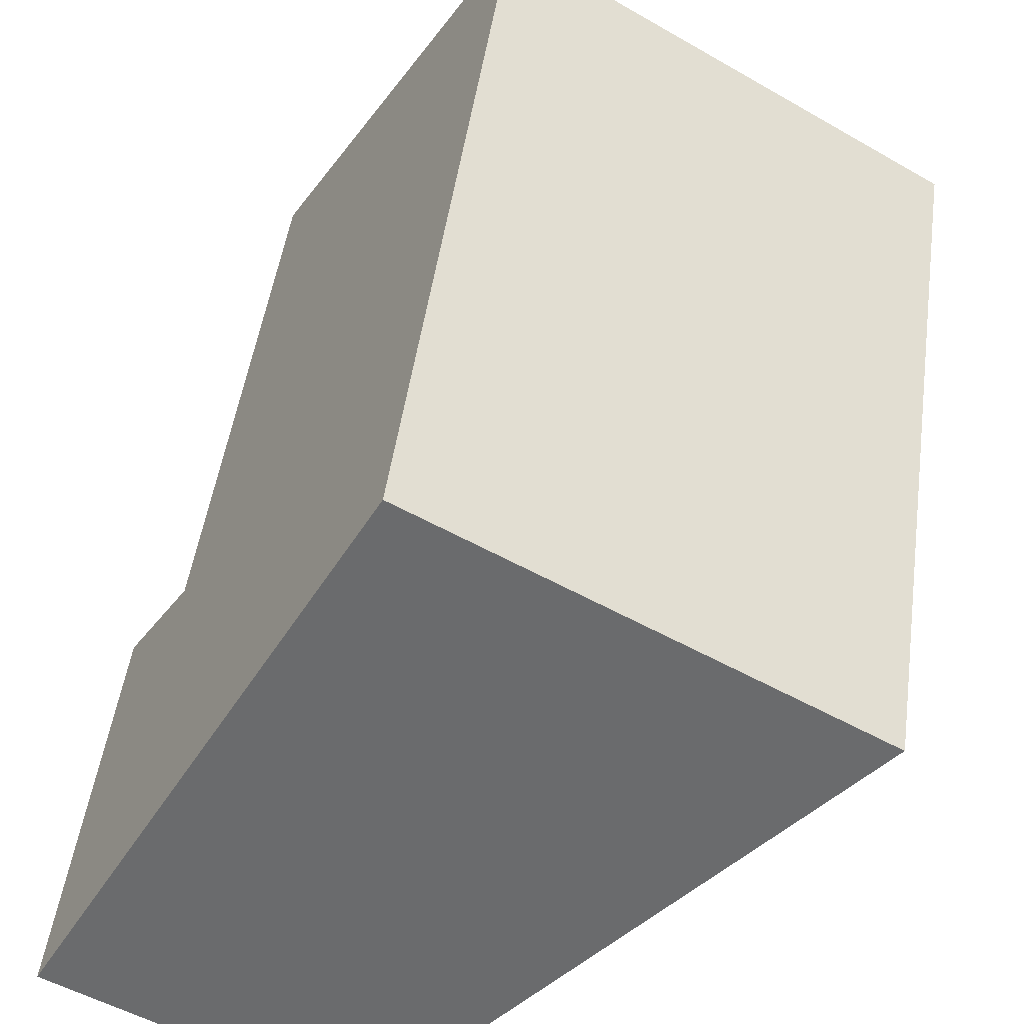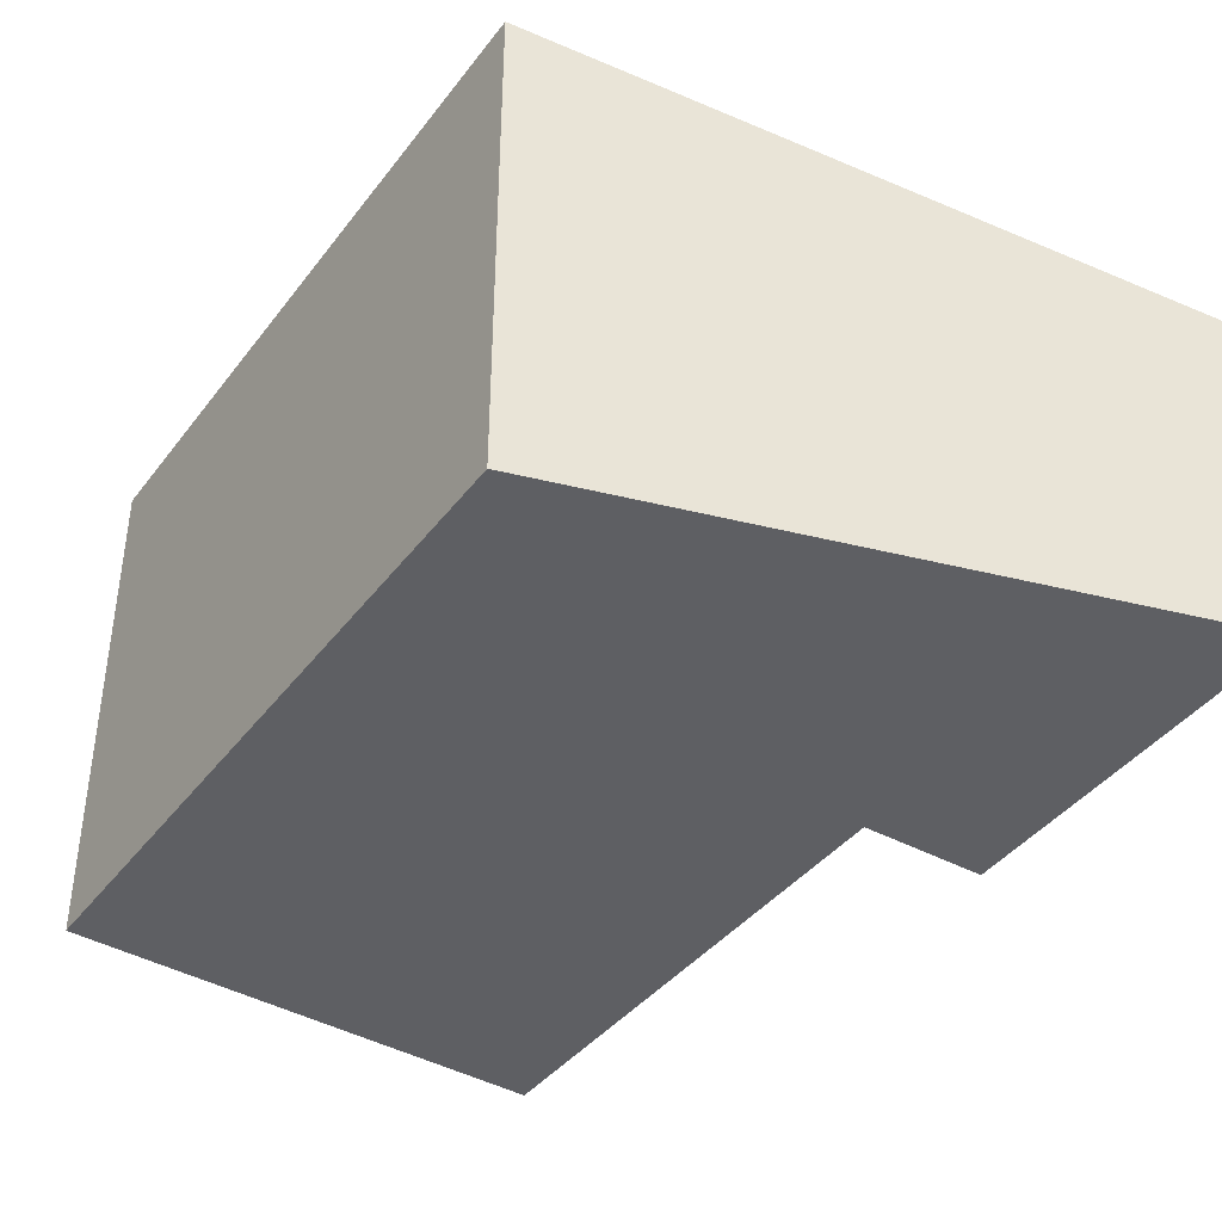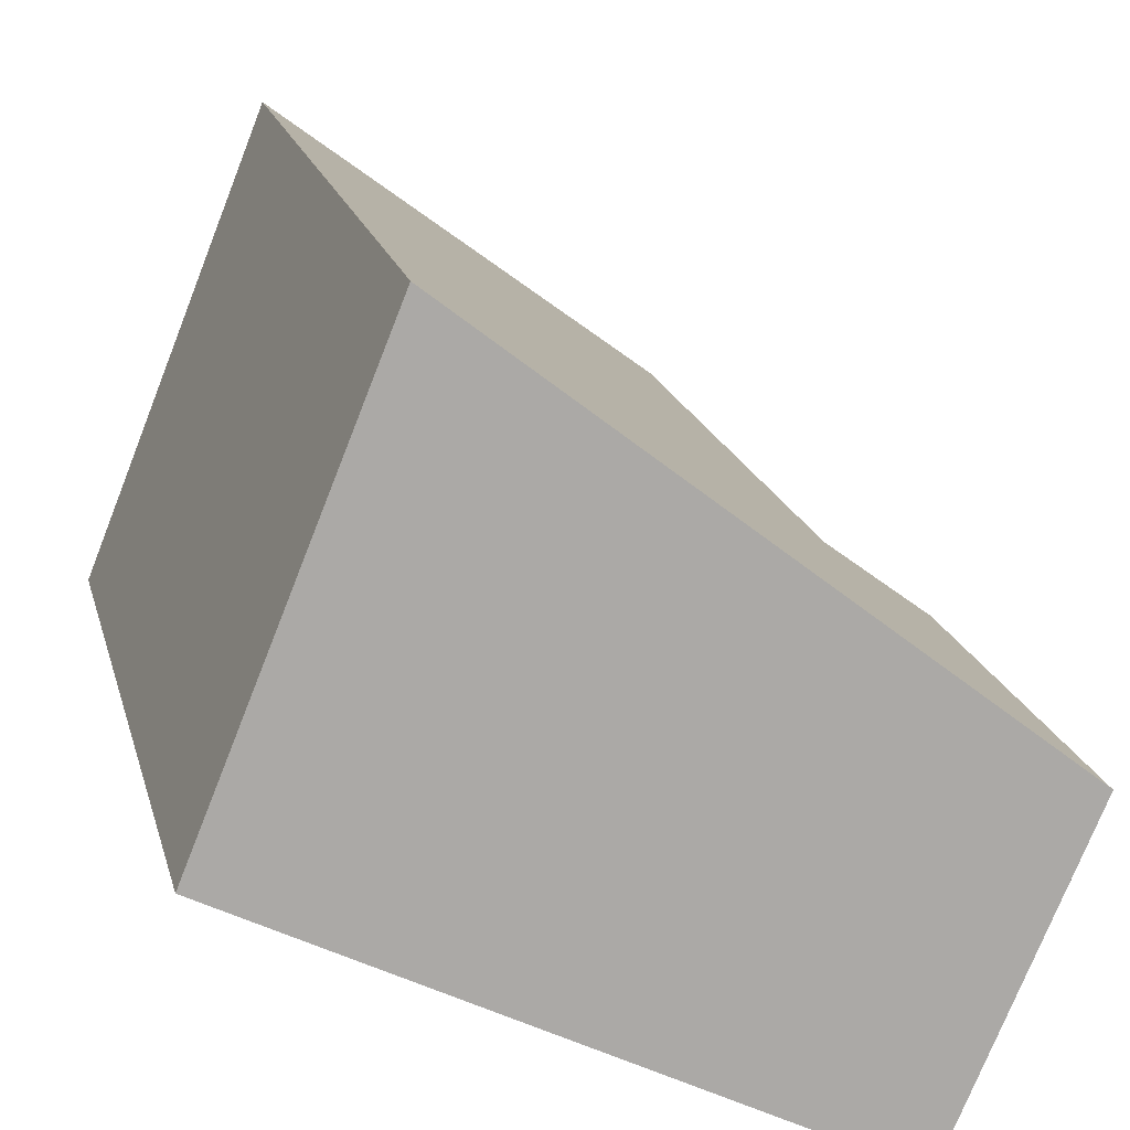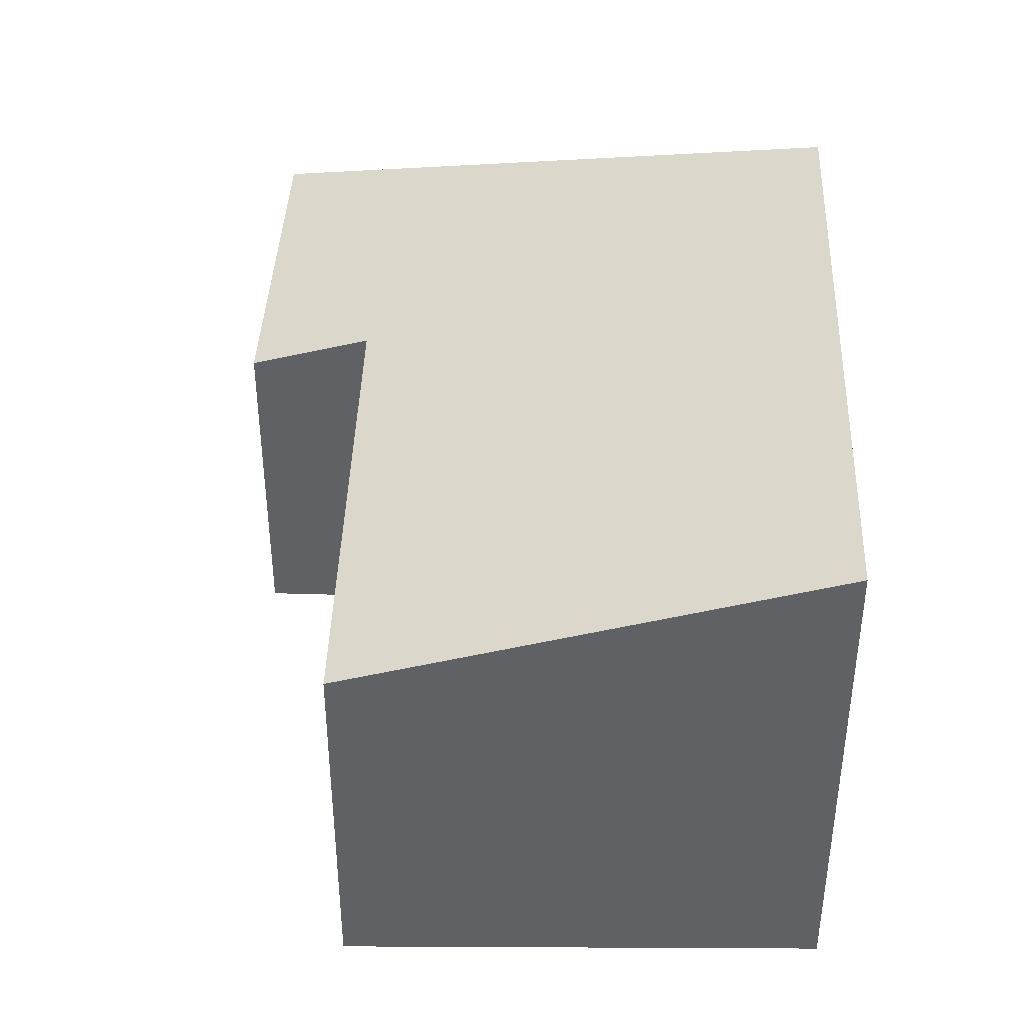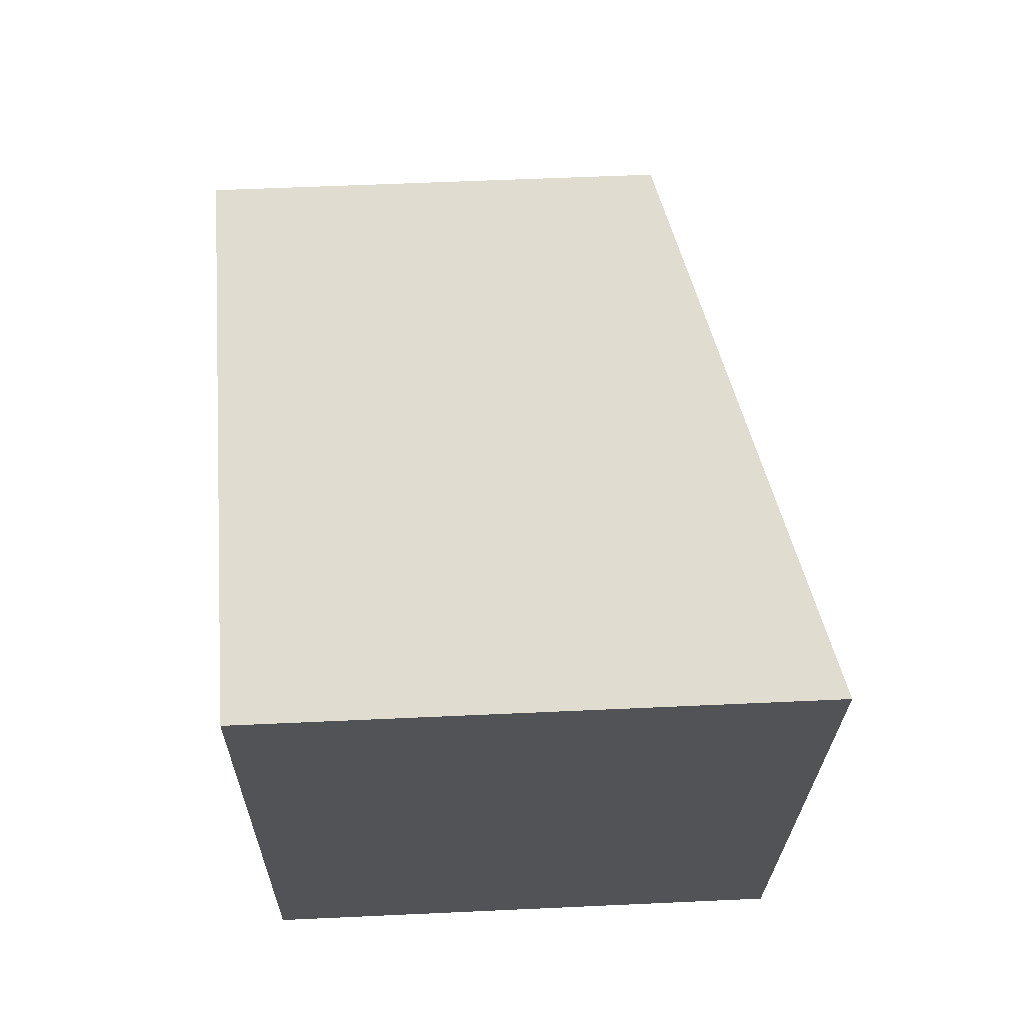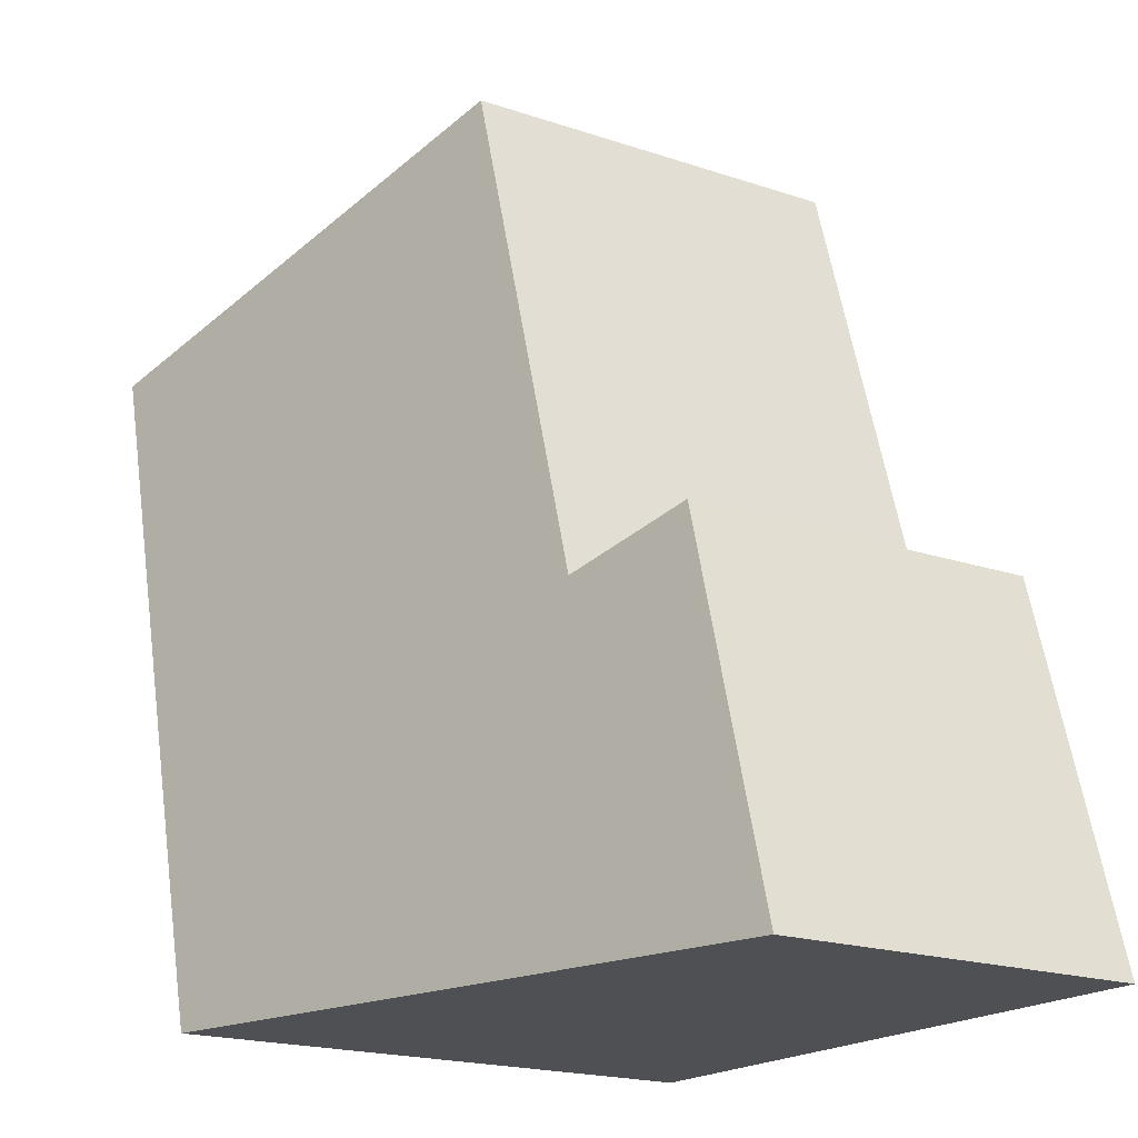
<metadata>
{"format":"obj","ext":"obj","renderer":"f3d","projection":"perspective","resolution":1024,"background":"white","views":[{"elev":-52.6,"azim":58.4,"up":"+Z"},{"elev":-40.5,"azim":162.3,"up":"+Y"},{"elev":-75.4,"azim":158.4,"up":"+Z"},{"elev":41.1,"azim":18.0,"up":"+Y"},{"elev":52.2,"azim":87.1,"up":"+Z"},{"elev":-19.4,"azim":-122.3,"up":"+Z"}]}
</metadata>
<code>
v  6.428 5.172 0.078
v  3.717 3.837 8.387
v  8.362 5.166 6.908
v  2.227 3.826 3.324
v  0 3.492 2.138e-16
v  1.011 3.481 3.671
v  8.362 -4.23e-16 6.908
v  3.717 -5.136e-16 8.387
v  2.227 -2.035e-16 3.324
v  1.011 -2.248e-16 3.671
v  6.428 -4.776e-18 0.078
v  0 0 0
g defaultobject
f 1 2 3
f 2 1 4
f 4 1 5
f 4 5 6
f 2 7 3
f 7 2 8
f 6 9 4
f 9 6 10
f 3 11 1
f 11 3 7
f 11 5 1
f 5 11 12
f 12 6 5
f 6 12 10
f 4 8 2
f 8 4 9
f 8 11 7
f 11 8 9
f 11 9 10
f 11 10 12

</code>
